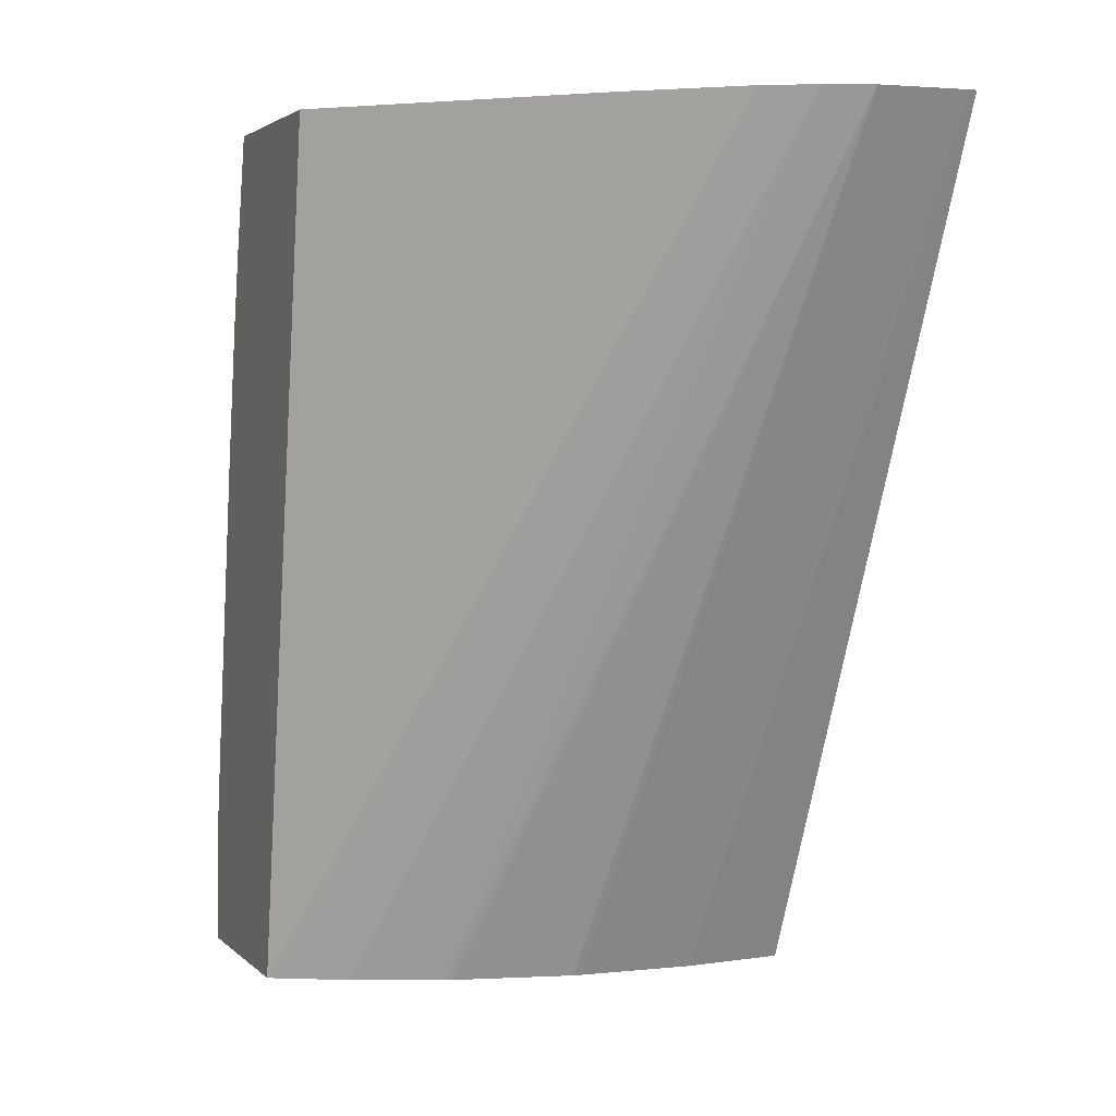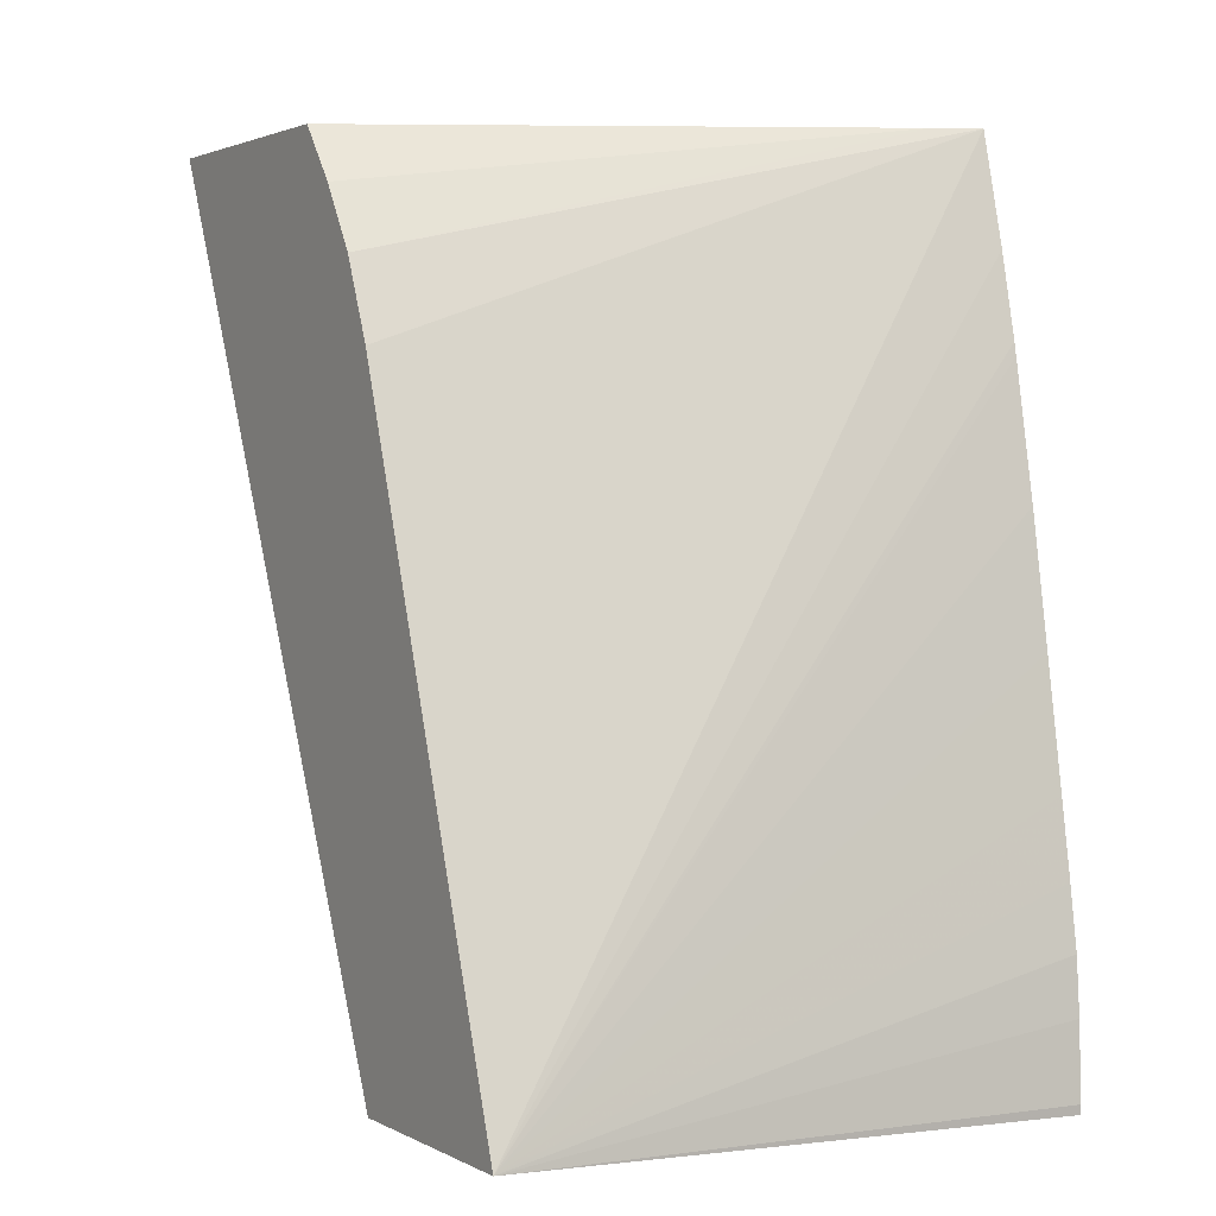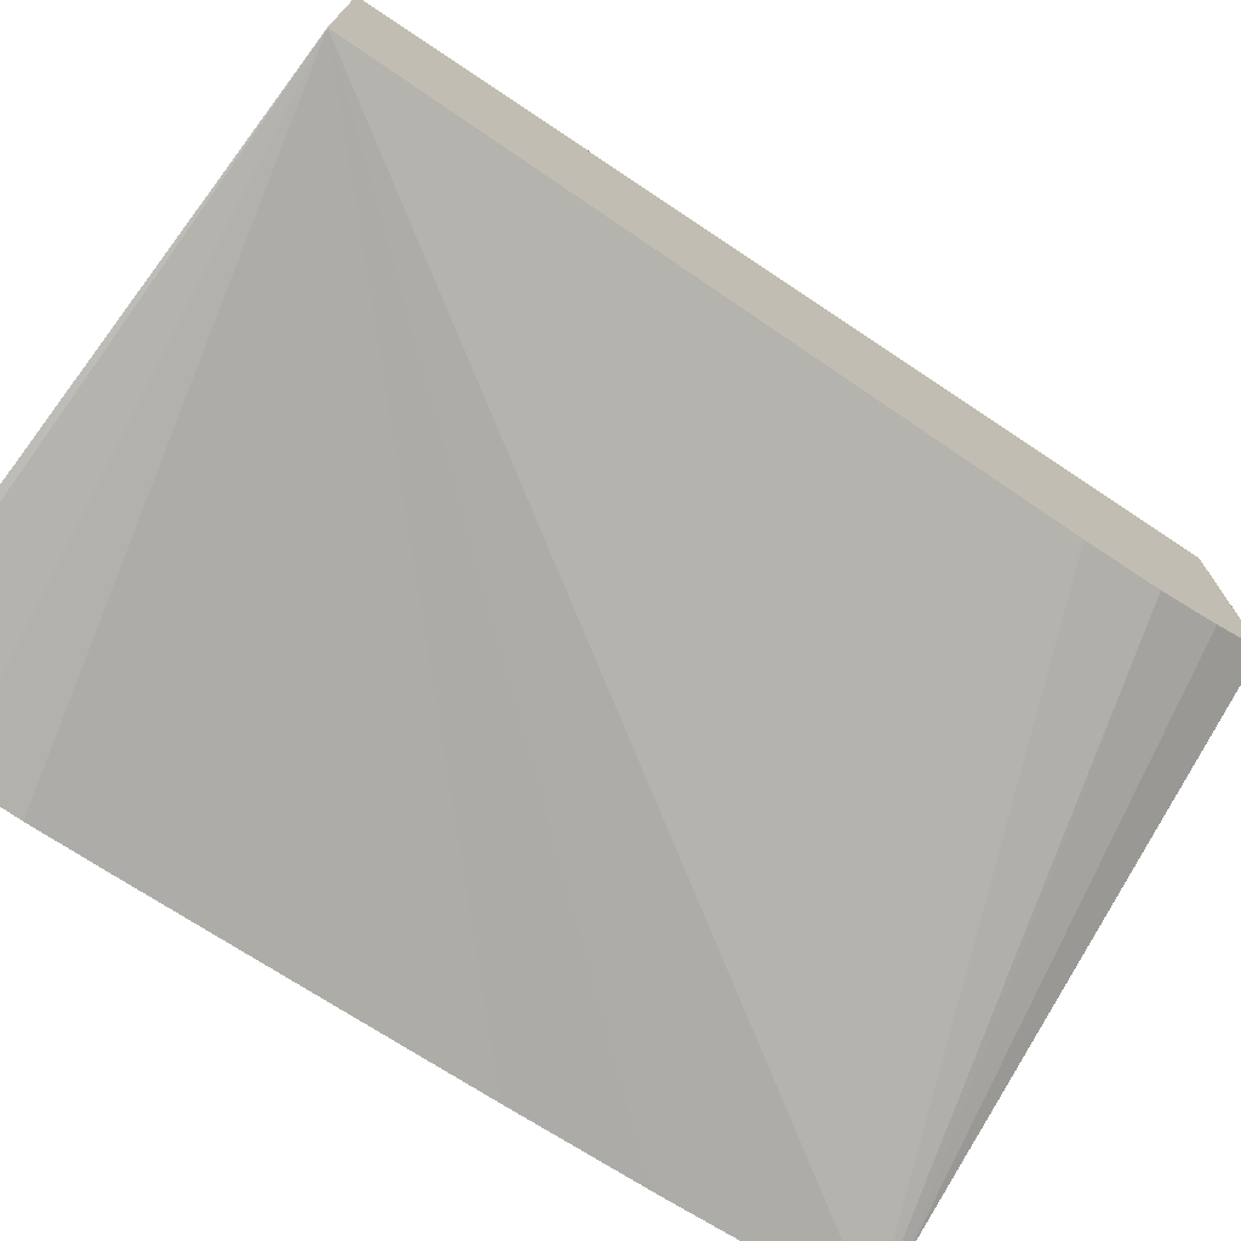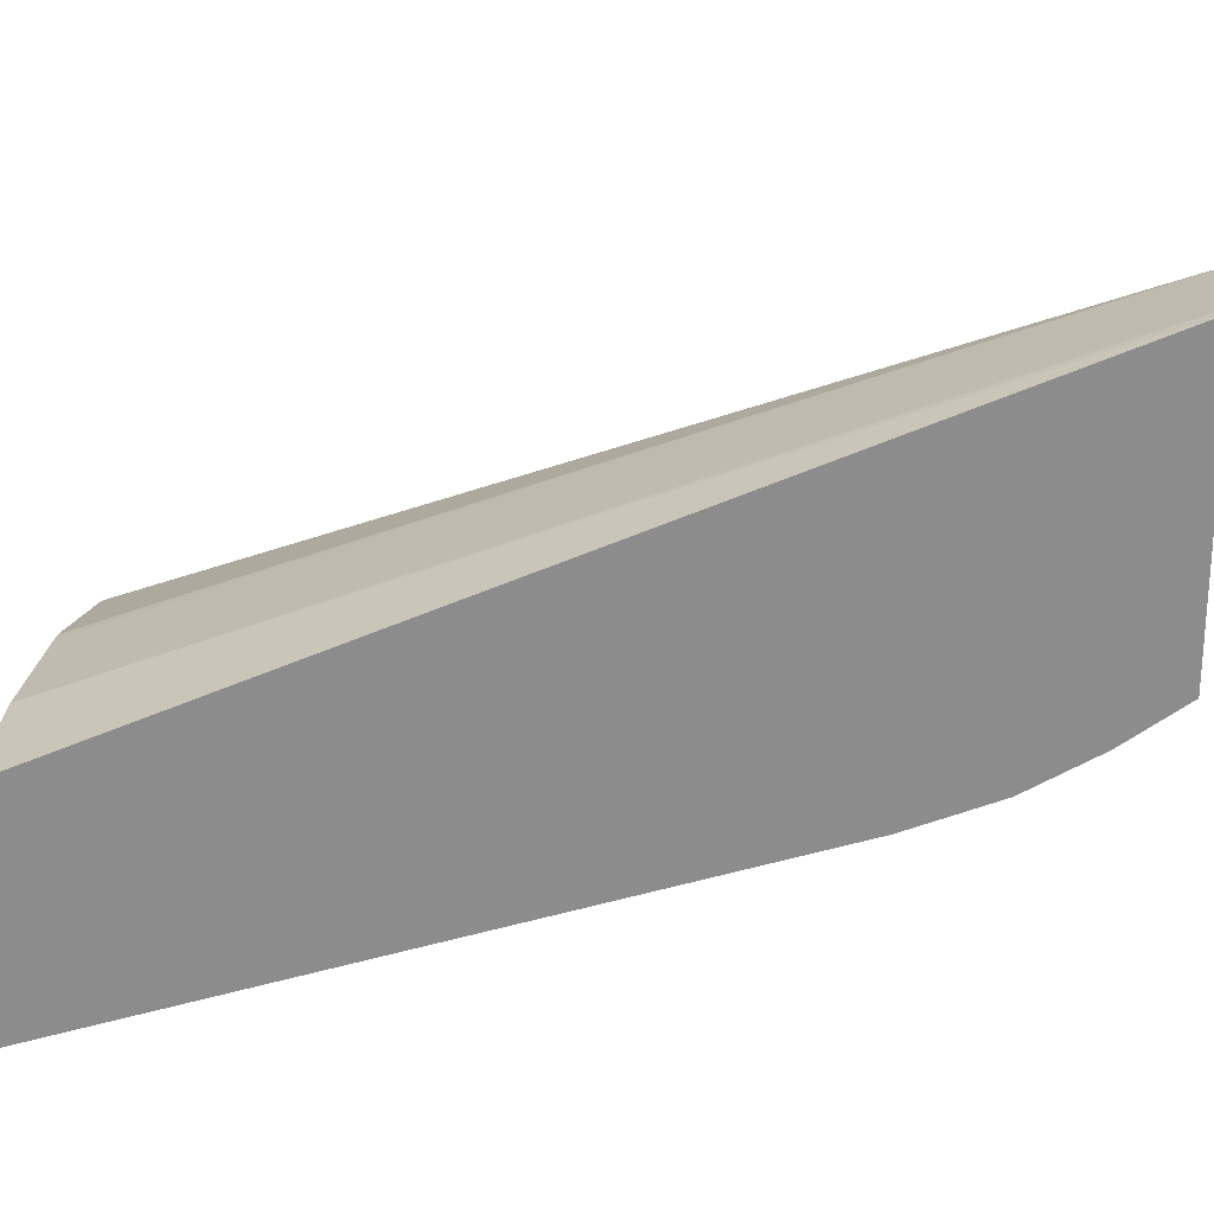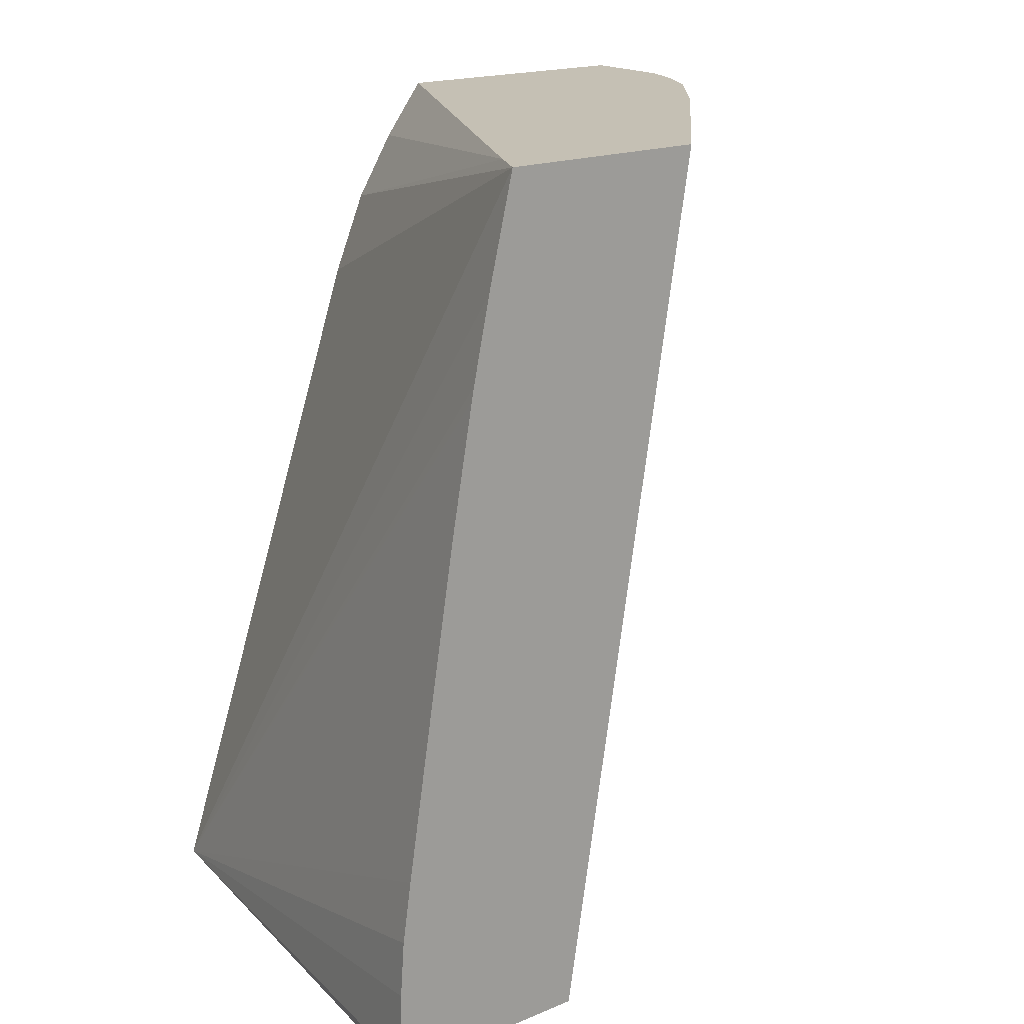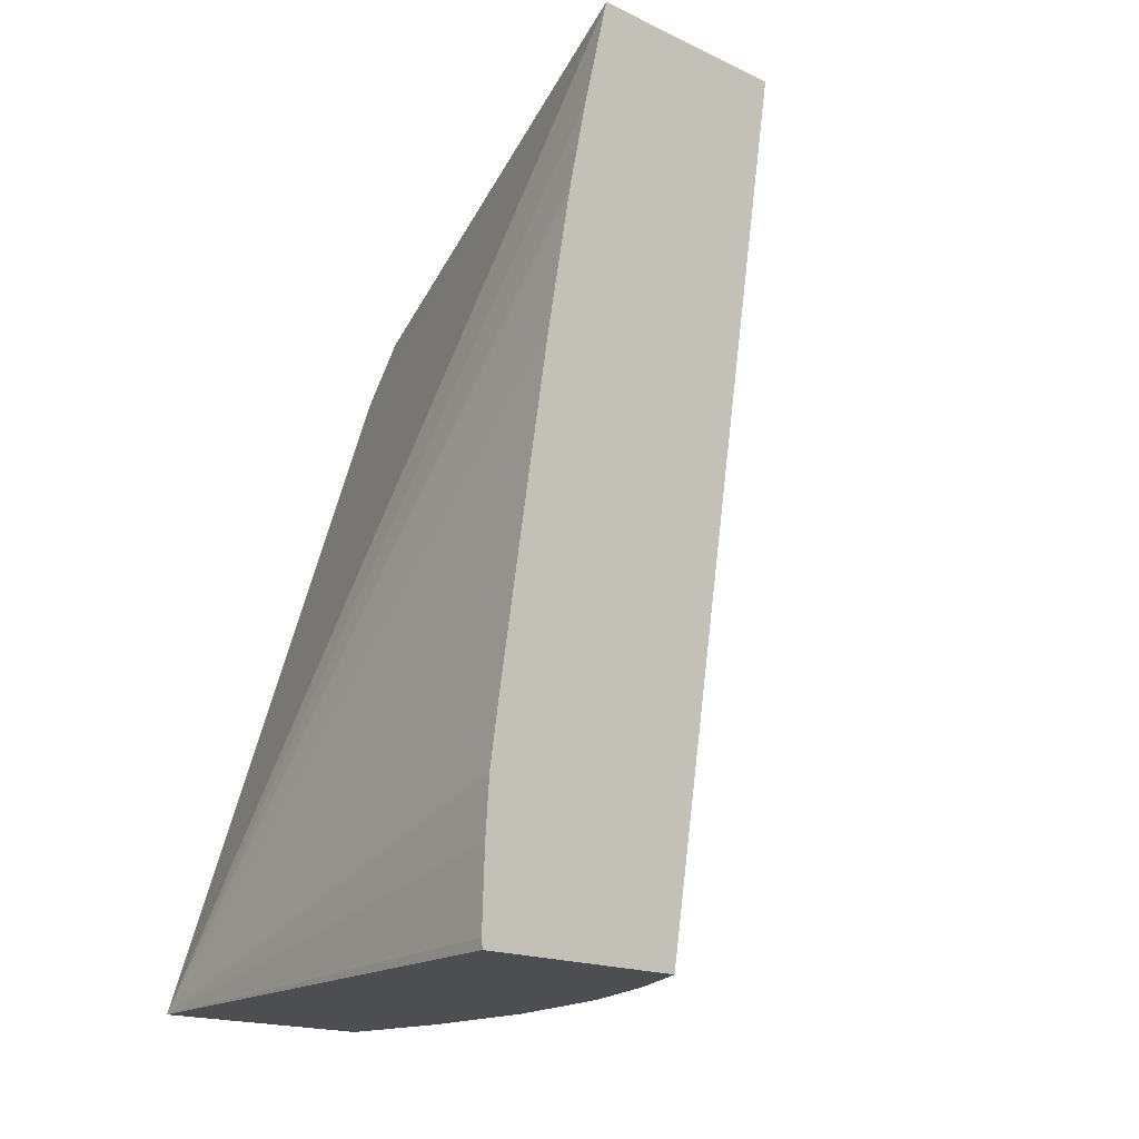
<metadata>
{"format":"obj","ext":"obj","renderer":"f3d","projection":"perspective","resolution":1024,"background":"white","views":[{"elev":2.8,"azim":158.3,"up":"+Z"},{"elev":2.4,"azim":-31.1,"up":"+Z"},{"elev":-73.7,"azim":-126.8,"up":"+Y"},{"elev":24.6,"azim":-83.6,"up":"+Y"},{"elev":18.2,"azim":51.4,"up":"+Z"},{"elev":-16.7,"azim":45.9,"up":"+Z"}]}
</metadata>
<code>
v -0.04373 0.03036 0.05156
v -0.04373 0.03038 0.05222
v -0.04846 0.03112 0.05147
v -0.04373 0.03037 0.05147
v -0.04373 0.03042 0.05271
v -0.04846 0.03312 0.05147
v -0.04373 0.0305 0.05326
v -0.04373 0.03061 0.05392
v -0.04373 0.03079 0.05502
v -0.04373 0.03097 0.05616
v -0.04373 0.03118 0.05734
v -0.04373 0.03121 0.05745
v -0.04373 0.03136 0.05819
v -0.04373 0.0316 0.05917
v -0.04846 0.03311 0.05737
v -0.04373 0.03226 0.05147
v -0.04752 0.03323 0.05147
v -0.04846 0.0366 0.05917
v -0.04373 0.03352 0.05917
v -0.0441 0.03179 0.05917
v -0.04846 0.03342 0.0581
v -0.0438 0.03229 0.05147
v -0.04672 0.03618 0.05917
v -0.04585 0.03548 0.05917
v -0.04645 0.0332 0.05147
v -0.04839 0.0366 0.05917
v -0.04846 0.03415 0.05917
v -0.04846 0.03377 0.05867
v -0.04441 0.03262 0.05147
v -0.04716 0.03642 0.05917
v -0.04636 0.0332 0.05147
v -0.04758 0.03657 0.05917
v -0.04522 0.03294 0.05147
v -0.04529 0.03296 0.05147
f 1 2 3
f 1 3 4
f 1 4 16
f 1 16 19
f 1 19 14
f 1 14 13
f 1 13 12
f 1 12 11
f 1 11 10
f 1 10 9
f 1 9 8
f 1 8 7
f 1 7 5
f 1 5 2
f 2 5 3
f 3 6 17
f 3 17 25
f 3 25 31
f 3 31 34
f 3 34 33
f 3 33 29
f 3 29 22
f 3 22 16
f 3 16 4
f 3 5 7
f 3 7 8
f 3 8 9
f 3 9 10
f 3 10 11
f 3 11 12
f 3 12 13
f 3 13 14
f 3 14 15
f 3 15 21
f 3 21 28
f 3 28 27
f 3 27 18
f 3 18 6
f 6 18 17
f 14 19 24
f 14 24 23
f 14 23 30
f 14 30 32
f 14 32 26
f 14 26 18
f 14 18 27
f 14 27 20
f 14 20 21
f 14 21 15
f 16 22 23
f 16 23 24
f 16 24 19
f 17 18 26
f 17 26 25
f 20 28 21
f 20 27 28
f 22 29 30
f 22 30 23
f 25 26 32
f 25 32 31
f 29 33 30
f 30 33 32
f 31 32 34
f 32 33 34

</code>
